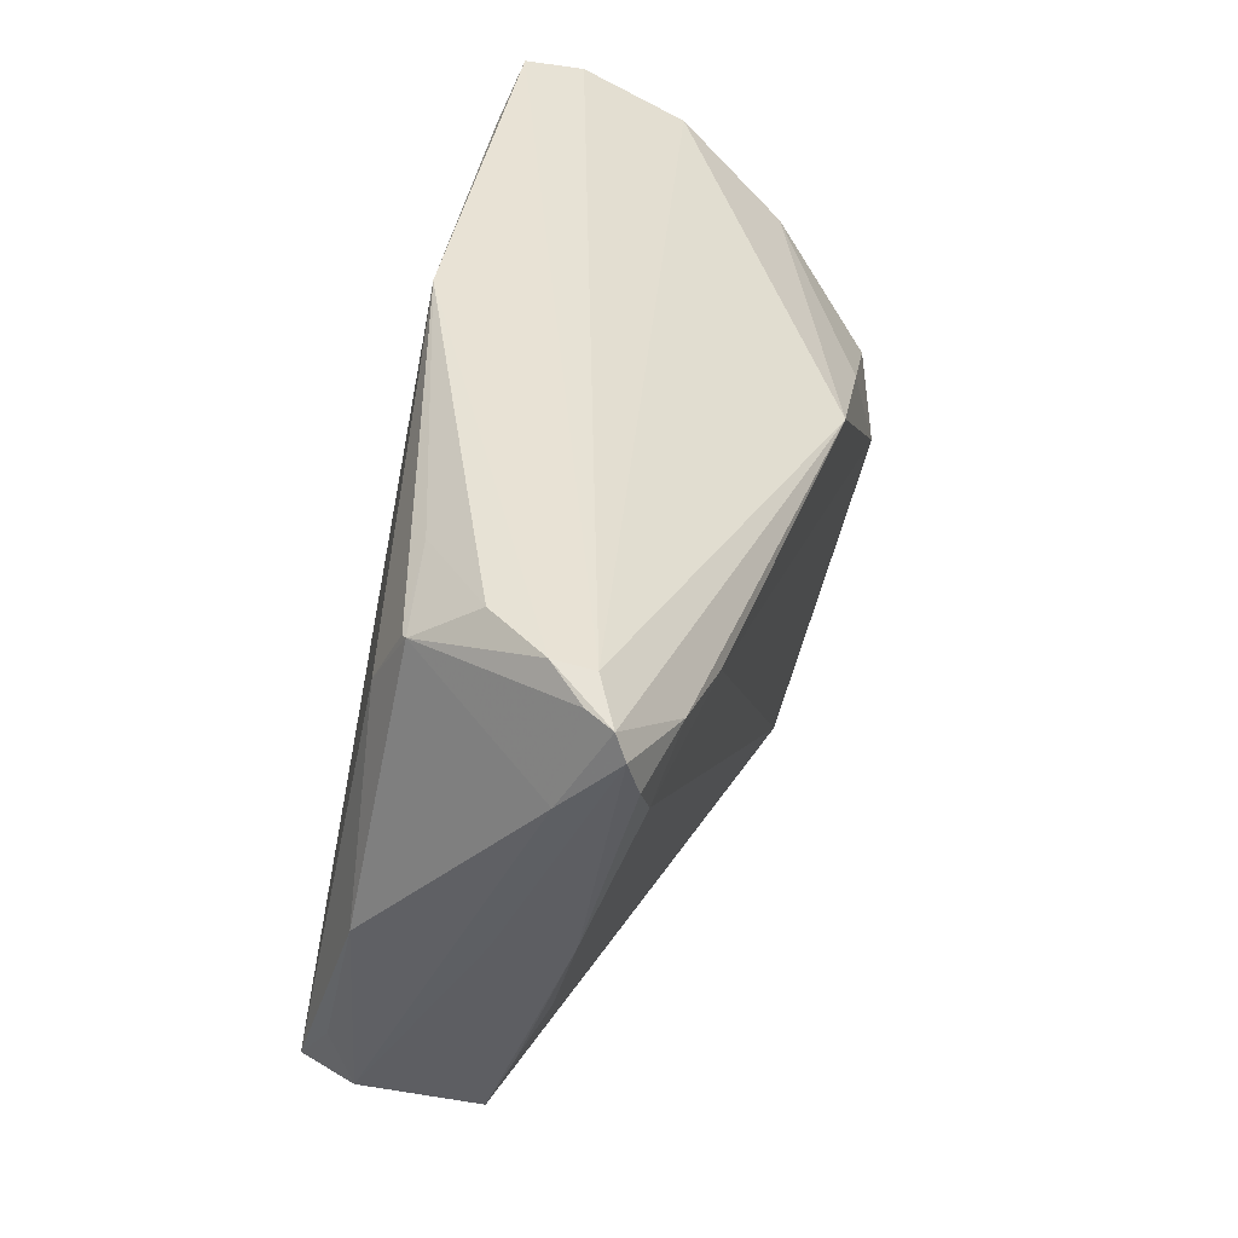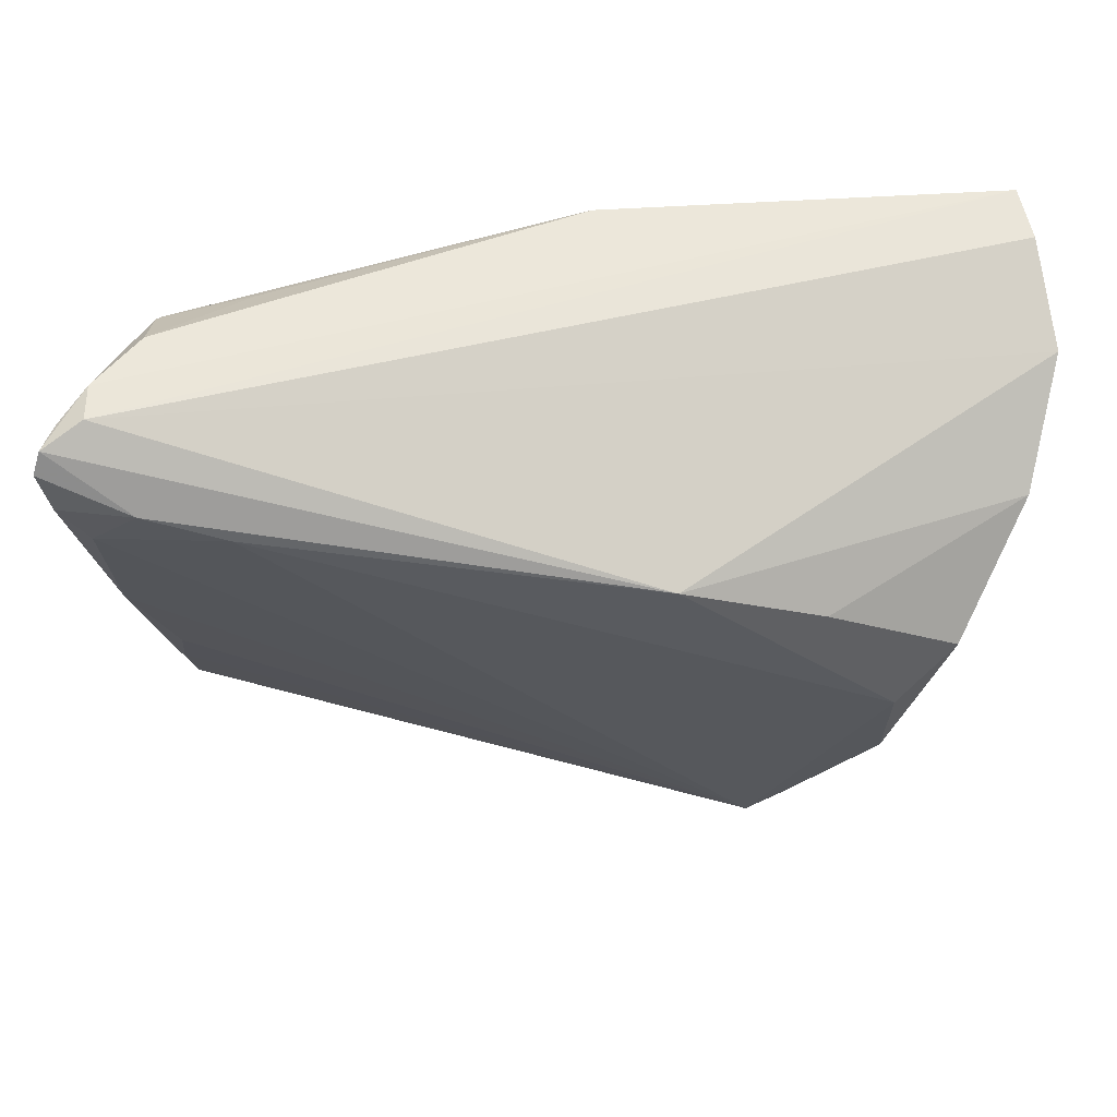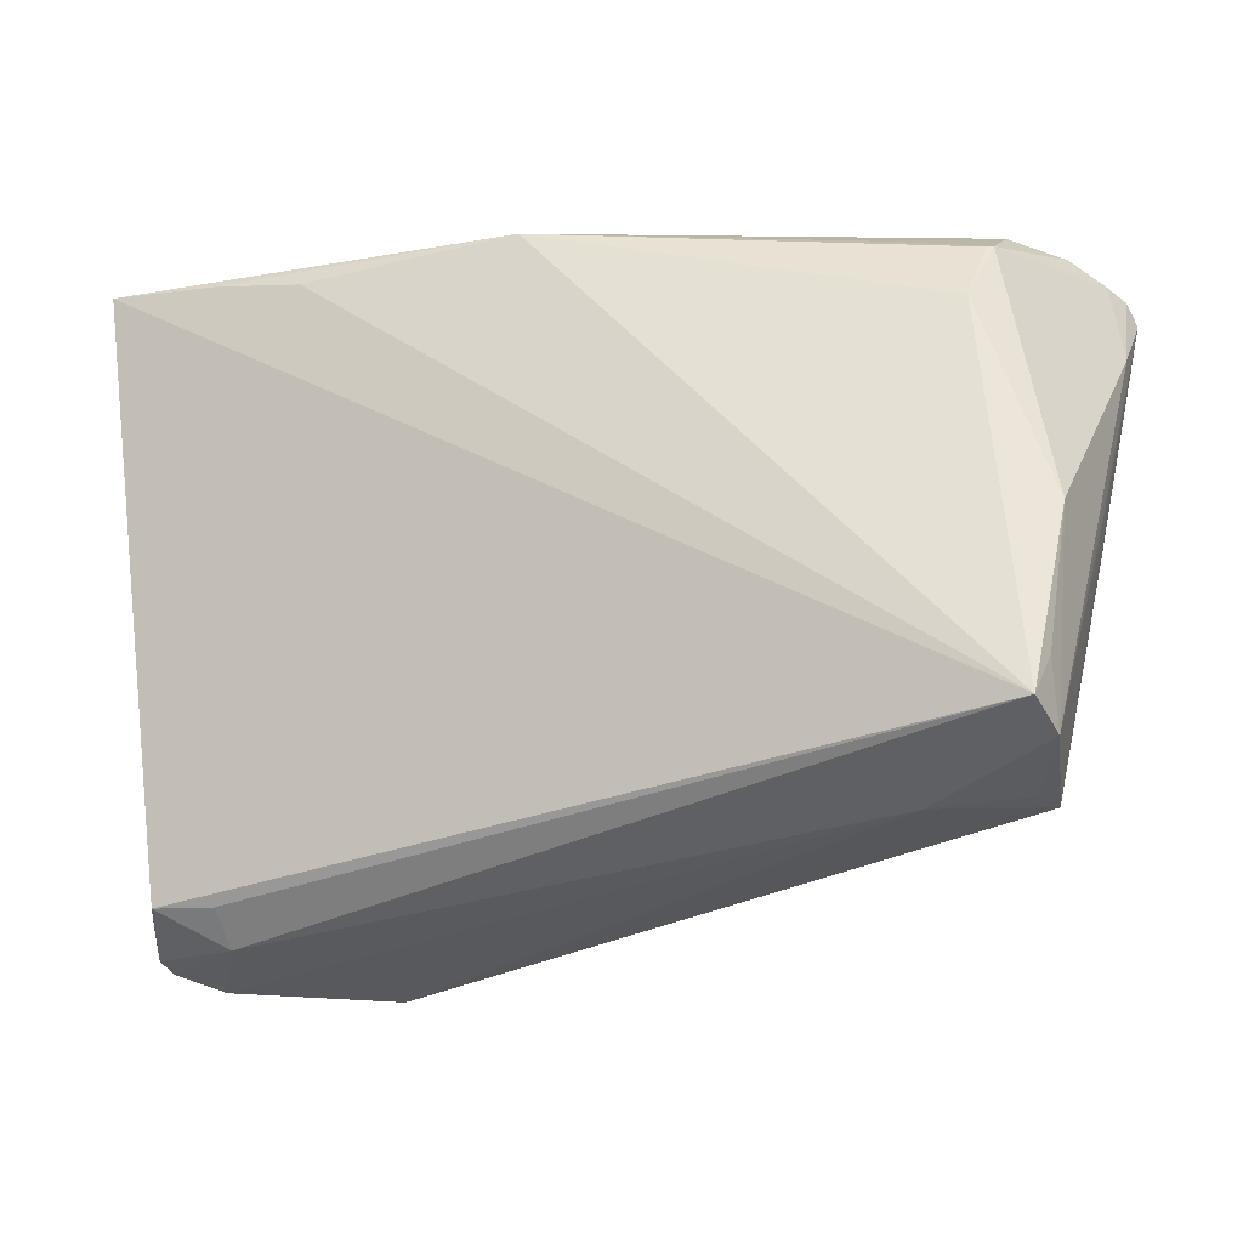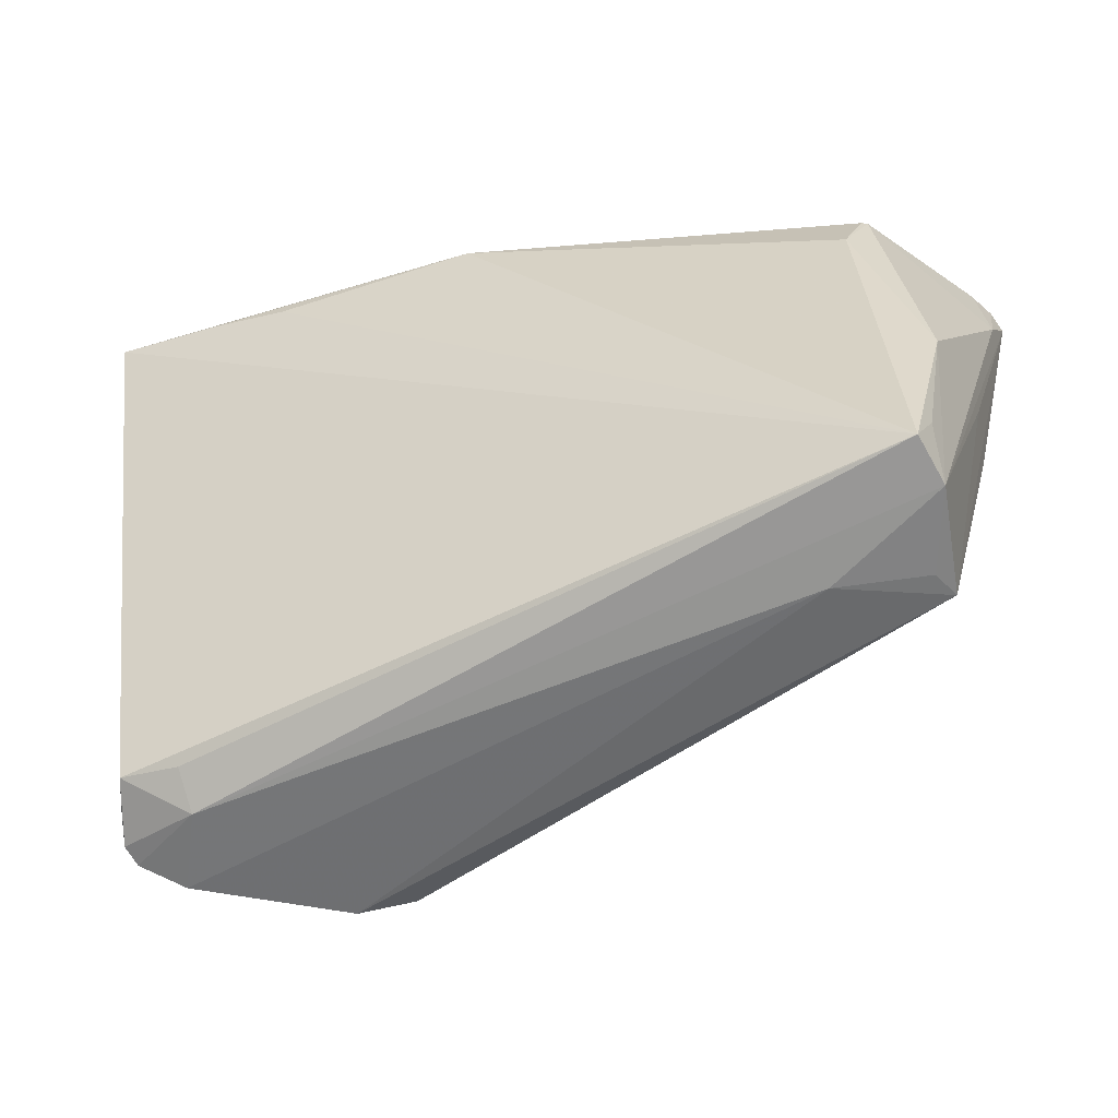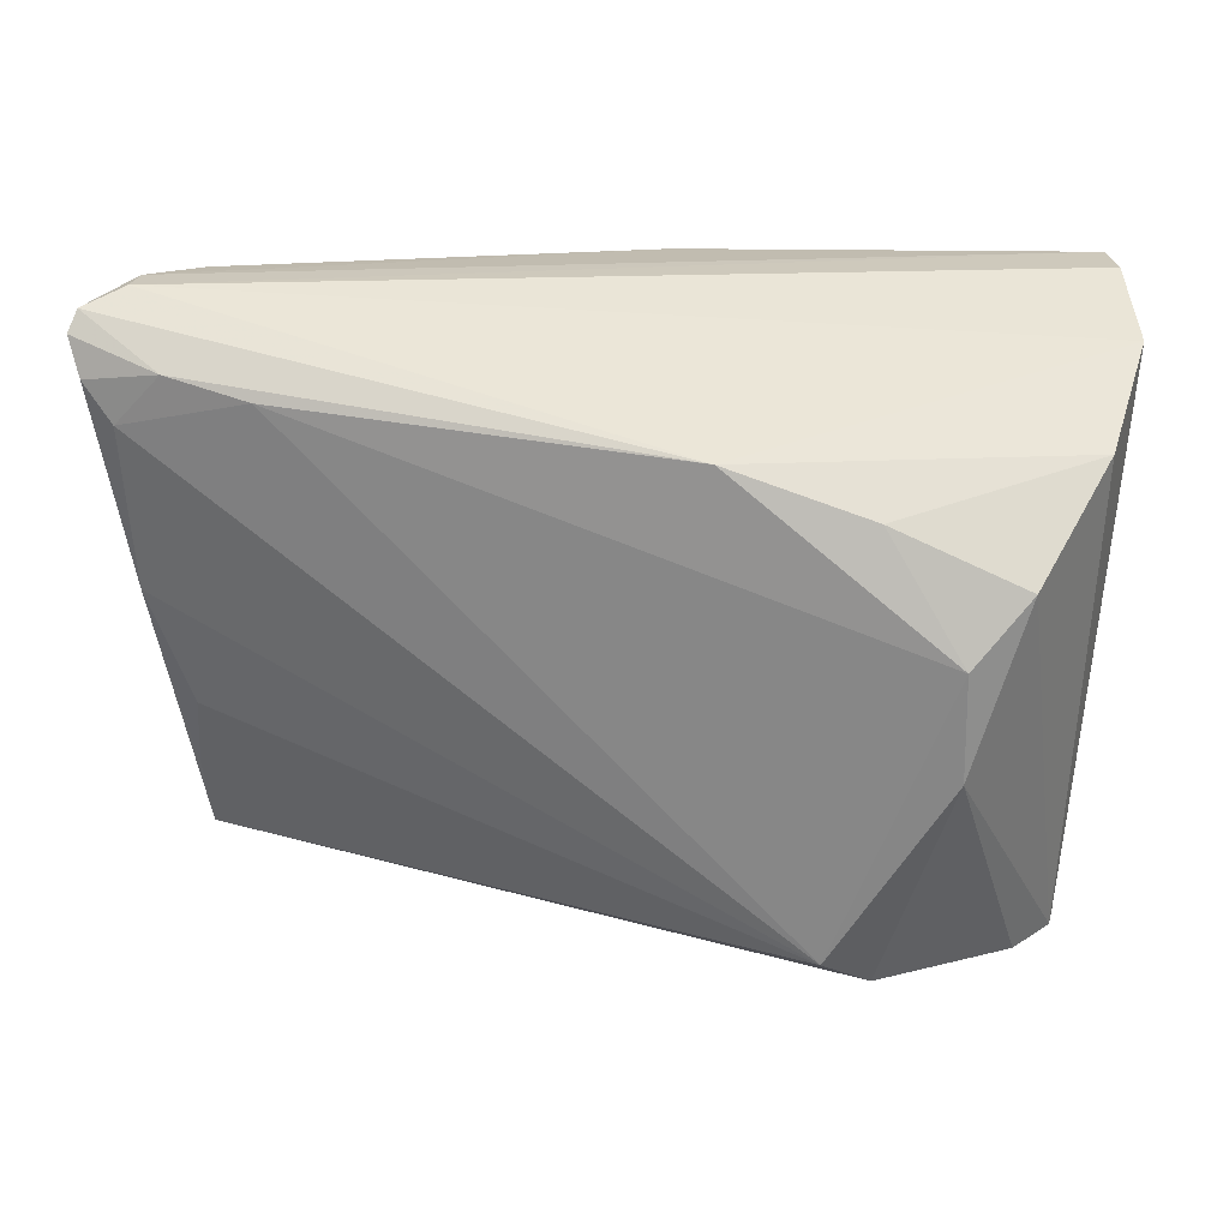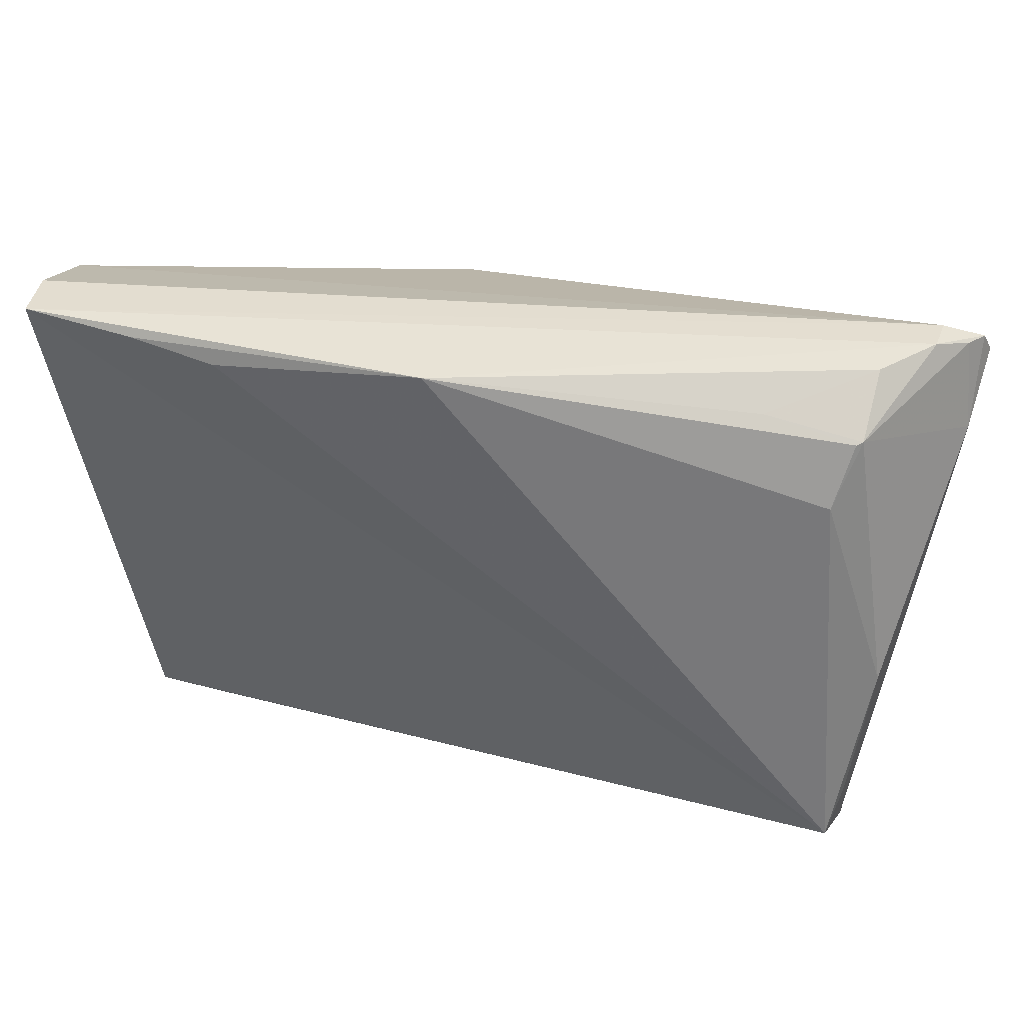
<metadata>
{"format":"obj","ext":"obj","renderer":"f3d","projection":"perspective","resolution":1024,"background":"white","views":[{"elev":39.6,"azim":102.1,"up":"+Y"},{"elev":51.7,"azim":178.7,"up":"+Y"},{"elev":-20.7,"azim":20.3,"up":"+Y"},{"elev":-45.2,"azim":22.2,"up":"+Y"},{"elev":14.4,"azim":-173.5,"up":"+Y"},{"elev":43.4,"azim":17.8,"up":"+Y"}]}
</metadata>
<code>
v -0.02553 -0.03969 -0.01244
v -0.0446 -0.03521 0.008131
v 0.05399 -1.165e-05 -0.001879
v 0.0369 -0.03008 0.007766
v 0.0473 -0.02892 0.004383
v 0.04907 -0.02149 -0.002241
v 0.05259 0.01875 -0.01612
v -0.03417 -0.0145 -0.02213
v 0.05495 0.03112 -0.01106
v 0.05279 -0.002374 0.01184
v 0.05178 0.03254 -0.01158
v 0.05732 0.02791 -0.01509
v -0.04262 -0.03377 0.01247
v -0.0482 0.01696 -0.01087
v 0.04648 0.02855 0.006548
v -0.009279 0.01761 -0.02407
v 0.04582 0.02834 0.007097
v -0.04486 -0.03847 0.003213
v -0.0406 0.005175 -0.02222
v -0.04857 0.03383 0.01916
v -0.03417 -0.002306 -0.02468
v -0.03555 -0.03417 0.01215
v 0.04861 -0.02922 0.0009722
v -0.04075 -0.03989 -0.0008343
v -0.03455 -0.03978 -0.005594
v -0.03555 0.03287 0.01916
v 0.03724 0.0219 -0.01941
v -0.03551 -0.03777 0.008153
v 0.05165 0.03307 -0.007301
v -0.04528 -0.03756 0.005701
v 0.04642 0.03322 -0.0006808
v -0.04984 0.03288 0.01261
v 0.05647 0.0304 -0.01394
v -0.02558 0.01197 -0.02321
v -0.0256 0.03129 0.01915
v 0.04805 -0.01336 -0.006034
v 0.03528 0.03067 0.007766
v 0.05257 1.486e-05 -0.009625
v -0.02031 -0.03635 -0.01688
v 0.05021 -0.02391 0.01916
v 0.04438 0.02142 0.01067
v 0.05121 -0.0262 0.01354
v 0.05127 -0.01909 0.01575
v -0.05168 0.02661 0.001292
v 0.05679 0.02108 -0.0086
v 0.05591 0.02339 -0.01595
v -0.001344 0.03383 0.01699
v 0.04692 0.02438 -0.01805
f 13 40 20
f 2 20 30
f 30 13 2
f 2 13 20
f 28 13 30
f 40 28 42
f 30 20 44
f 20 32 44
f 40 13 22
f 22 28 40
f 13 28 22
f 3 23 12
f 12 42 3
f 3 42 23
f 4 42 28
f 14 44 16
f 40 10 41
f 11 32 20
f 11 44 32
f 16 44 11
f 47 41 17
f 47 35 40
f 40 41 47
f 17 41 15
f 15 41 10
f 45 42 12
f 45 10 42
f 45 15 10
f 40 42 43
f 43 10 40
f 42 10 43
f 46 48 12
f 7 48 46
f 7 39 27
f 27 48 7
f 16 48 27
f 23 42 5
f 5 4 23
f 42 4 5
f 21 8 19
f 16 27 21
f 39 8 21
f 21 27 39
f 24 4 28
f 8 25 24
f 1 8 39
f 1 25 8
f 1 39 23
f 23 4 1
f 4 24 1
f 1 24 25
f 38 39 7
f 38 36 39
f 7 46 38
f 12 23 38
f 38 46 12
f 34 14 16
f 19 14 34
f 16 21 34
f 34 21 19
f 29 11 20
f 20 47 29
f 29 47 31
f 31 15 29
f 26 47 20
f 35 47 26
f 20 40 26
f 40 35 26
f 31 47 37
f 37 15 31
f 37 47 17
f 17 15 37
f 18 28 30
f 18 24 28
f 18 14 19
f 19 8 18
f 8 24 18
f 30 44 18
f 44 14 18
f 6 38 23
f 36 38 6
f 23 39 6
f 39 36 6
f 11 29 33
f 12 48 33
f 33 45 12
f 33 48 16
f 16 11 33
f 9 29 15
f 9 33 29
f 15 45 9
f 45 33 9

</code>
